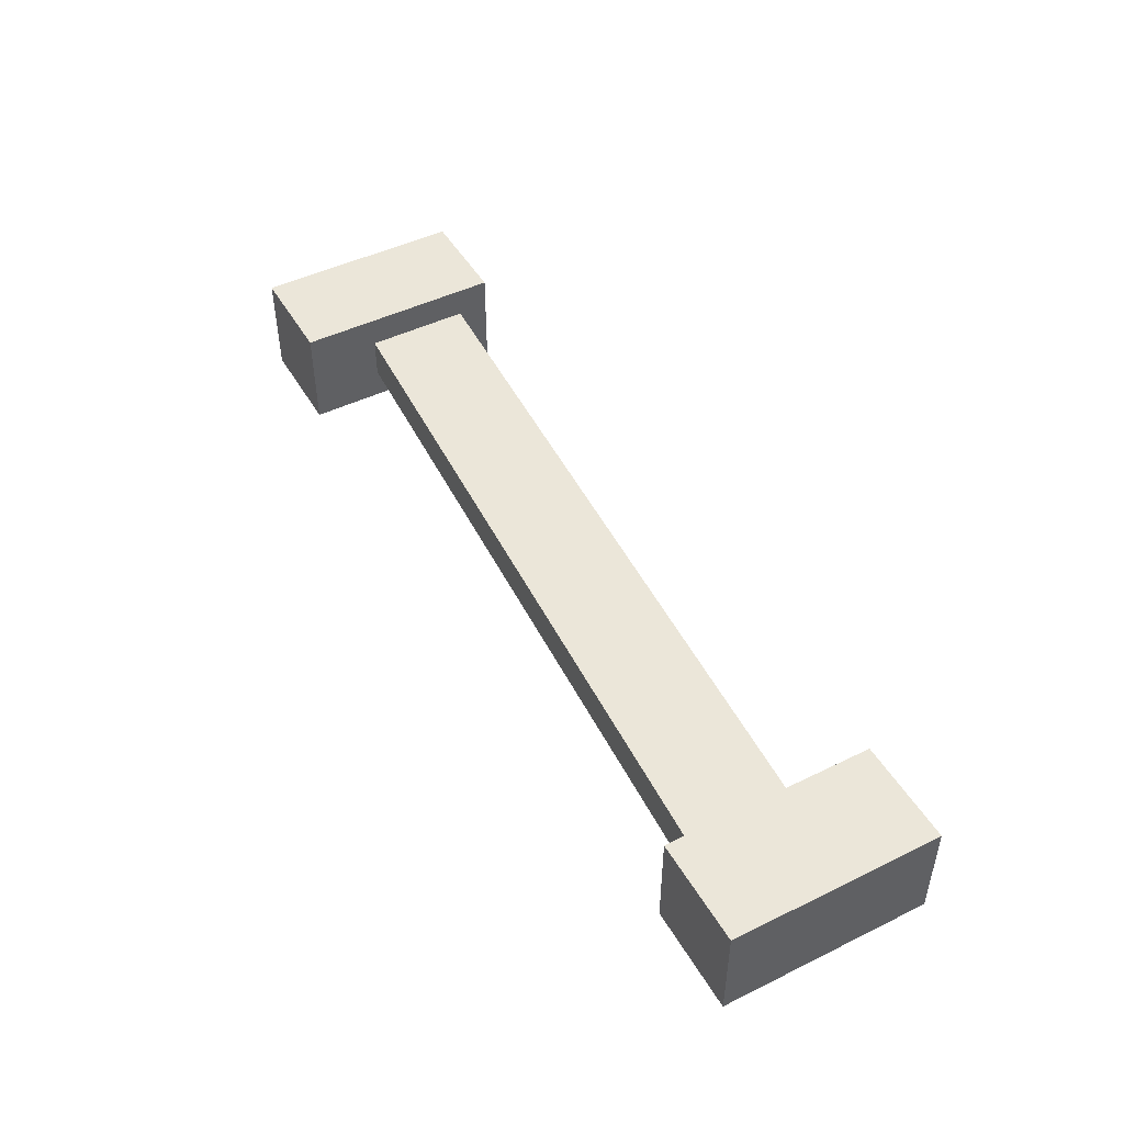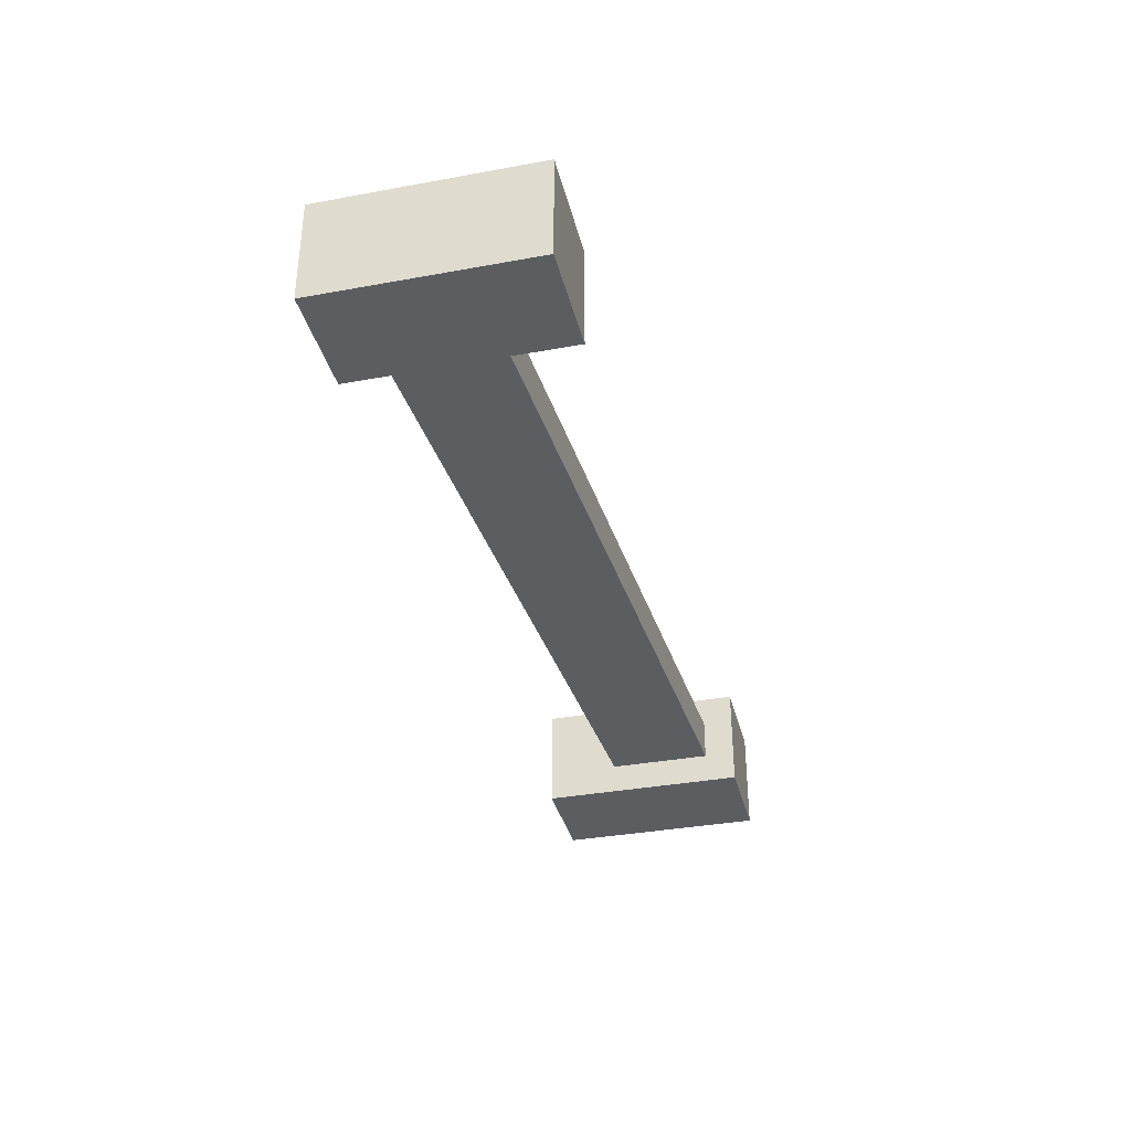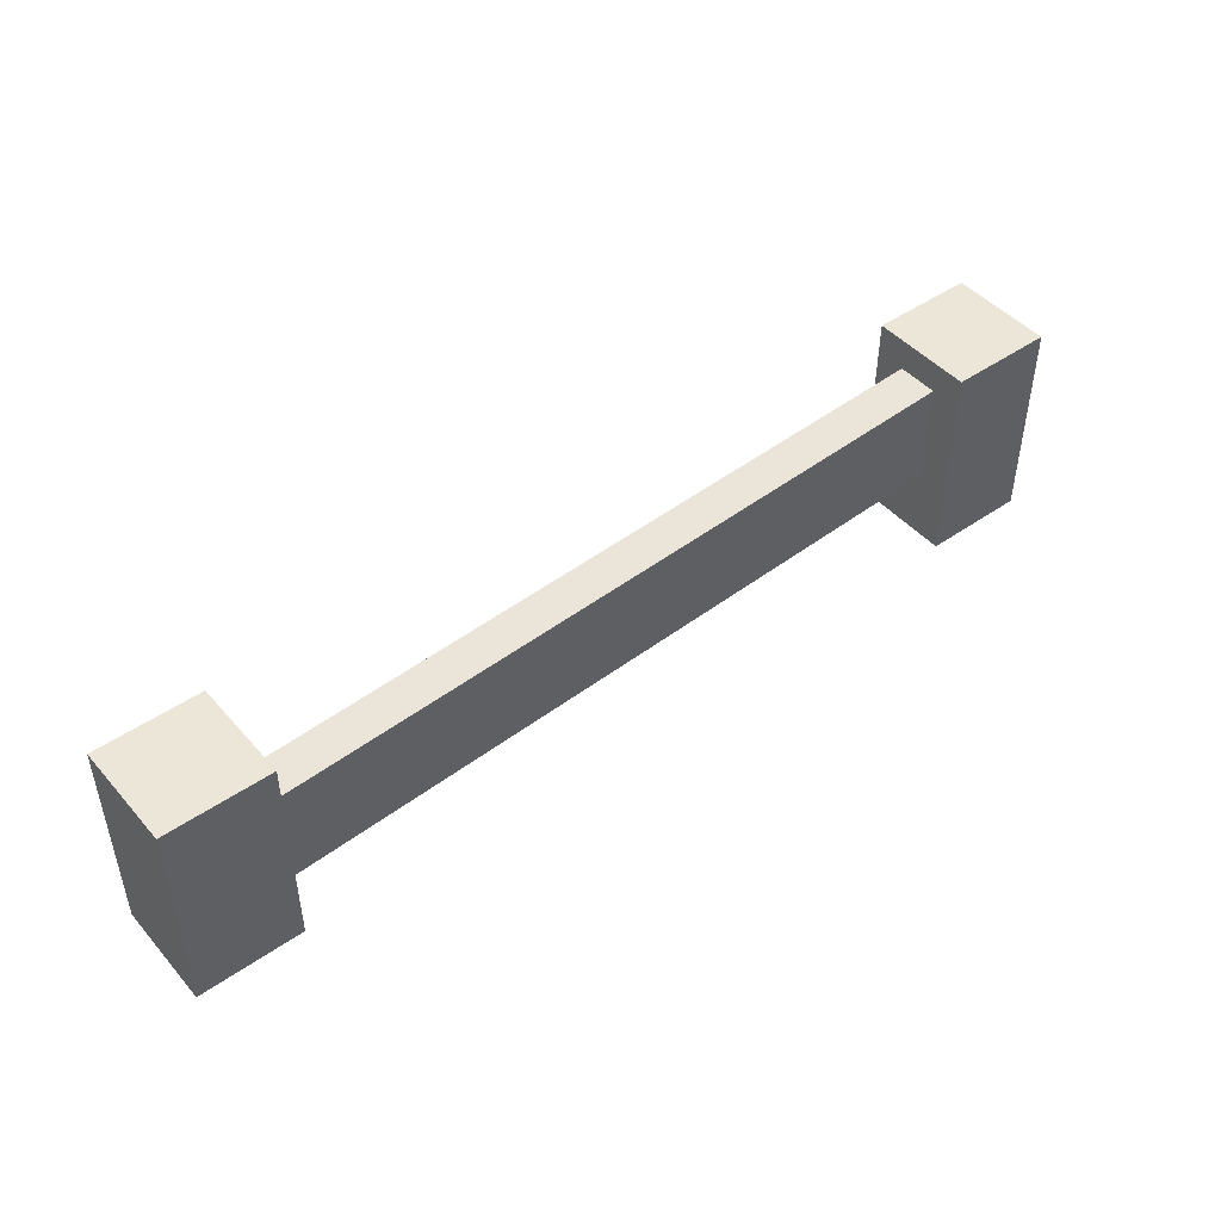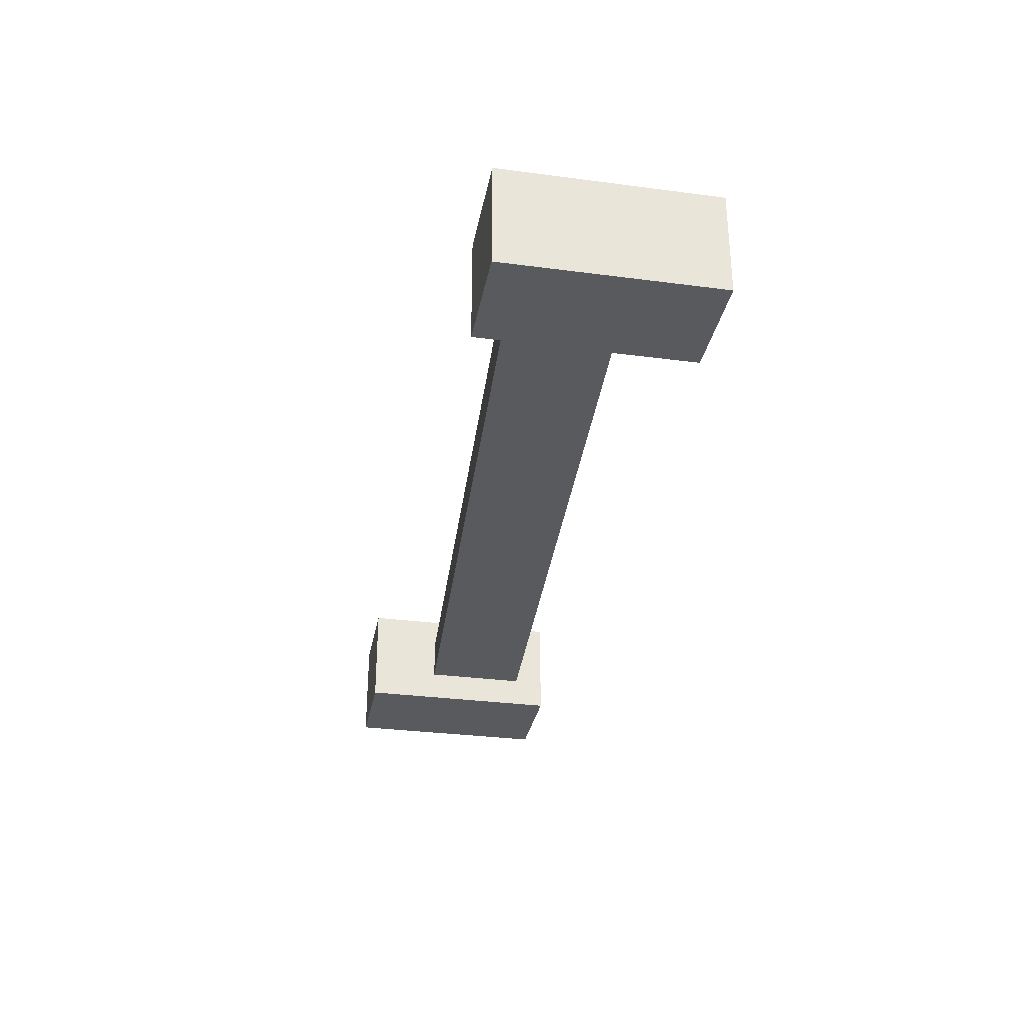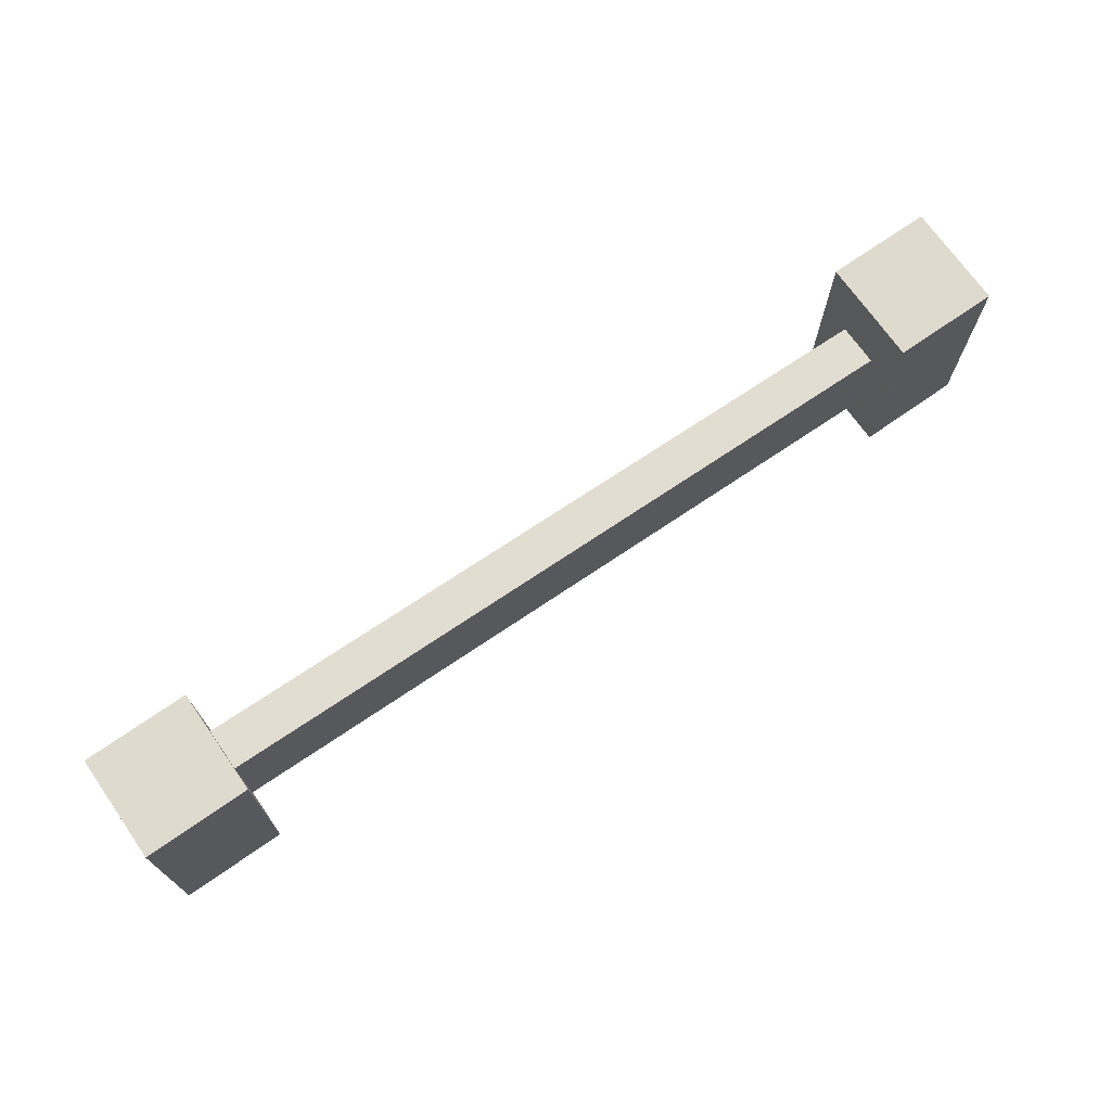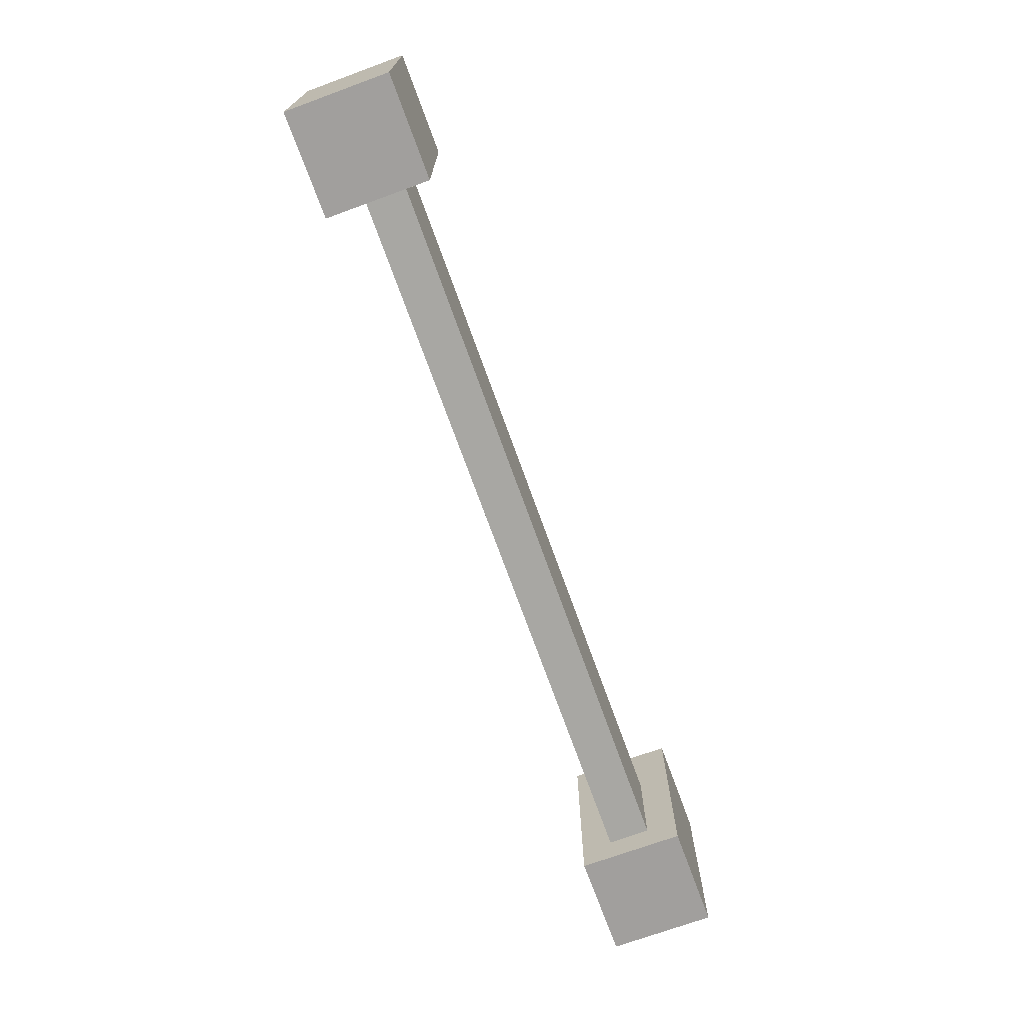
<metadata>
{"format":"obj","ext":"obj","renderer":"f3d","projection":"perspective","resolution":1024,"background":"white","views":[{"elev":47.3,"azim":-118.9,"up":"+Z"},{"elev":-35.5,"azim":103.6,"up":"+Z"},{"elev":46.3,"azim":141.5,"up":"+Y"},{"elev":-31.7,"azim":-100.5,"up":"+Z"},{"elev":71.1,"azim":-35.0,"up":"+Y"},{"elev":-71.5,"azim":-69.9,"up":"+Y"}]}
</metadata>
<code>
g fenceLowBroken
v 0.45 0.2 0.35
v 0.45 0 0.35
v 0.45 0.2 0.45
v 0.45 0 0.45
v -0.45 0 0.35
v -0.35 0 0.35
v -0.45 0.2 0.35
v -0.35 0.2 0.35
v 0.35 0.2 0.35
v 0.35 0.2 0.45
v 0.35 0 0.45
v 0.35 0 0.35
v -0.35 0.17 0.38
v -0.35 0.2 0.45
v -0.35 0.17 0.42
v -0.35 0.07 0.42
v -0.35 0.07 0.38
v -0.35 0 0.45
v -0.45 0.2 0.45
v -0.45 0 0.45
v 0.35 0.03 0.38
v 0.35 0.03 0.42
v 0.35 0.13 0.42
v 0.35 0.13 0.38
f 3 2 1
f 2 3 4
f 7 6 5
f 6 7 8
f 9 3 1
f 3 9 10
f 3 11 4
f 11 3 10
f 9 2 12
f 2 9 1
f 8 13 6
f 13 8 14
f 13 14 15
f 15 14 16
f 17 6 13
f 6 17 18
f 18 17 16
f 18 16 14
f 7 14 8
f 14 7 19
f 20 7 5
f 7 20 19
f 12 21 9
f 21 12 11
f 21 11 22
f 22 11 23
f 24 9 21
f 9 24 10
f 10 24 23
f 10 23 11
f 14 20 18
f 20 14 19
f 18 5 6
f 5 18 20
f 4 12 2
f 12 4 11
f 17 24 21
f 24 17 13
f 23 16 22
f 16 23 15
f 13 23 24
f 23 13 15
f 22 17 21
f 17 22 16

</code>
